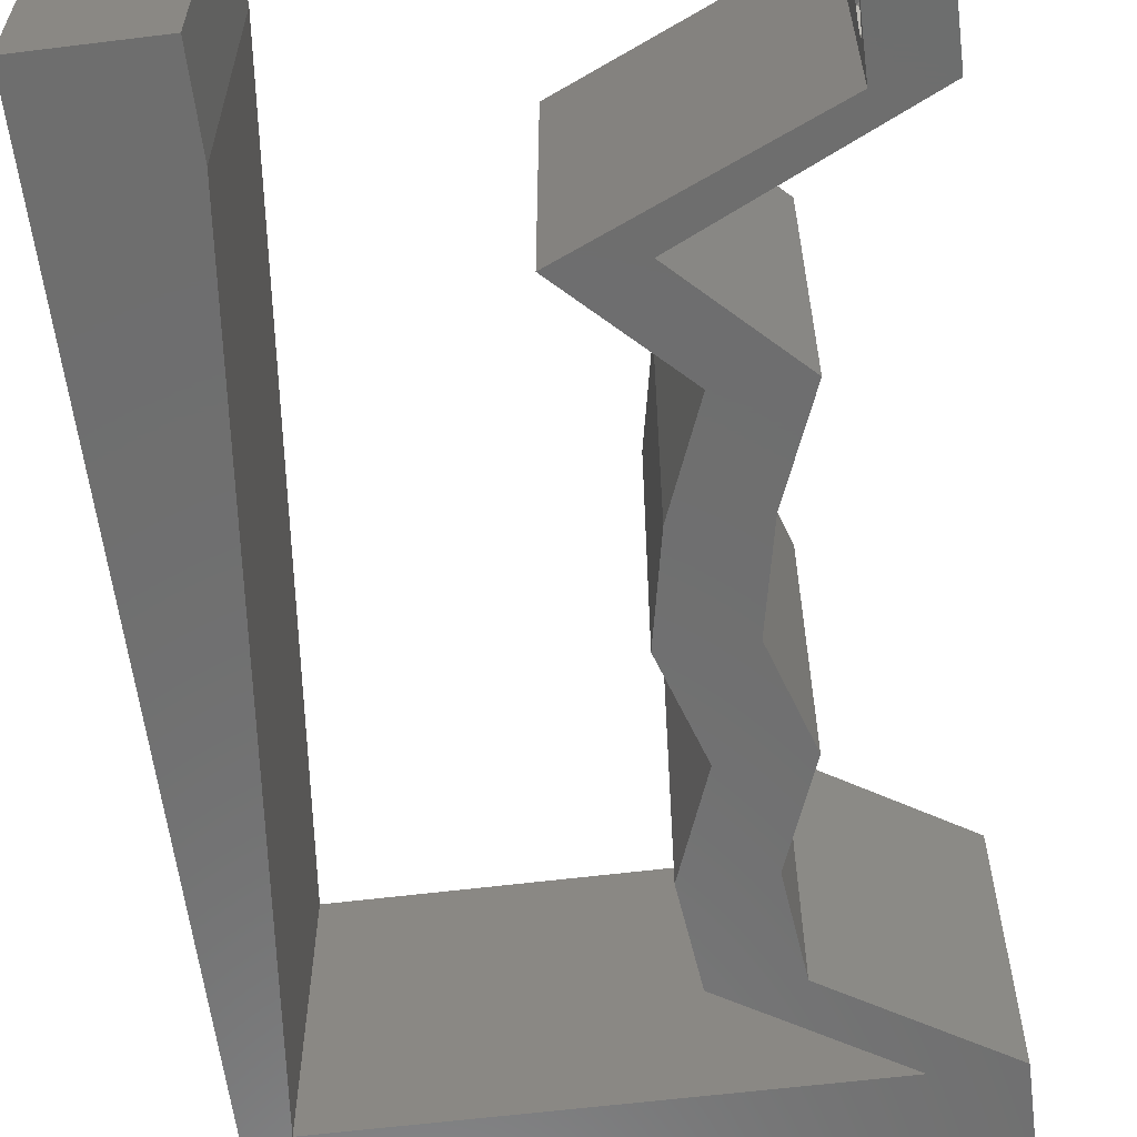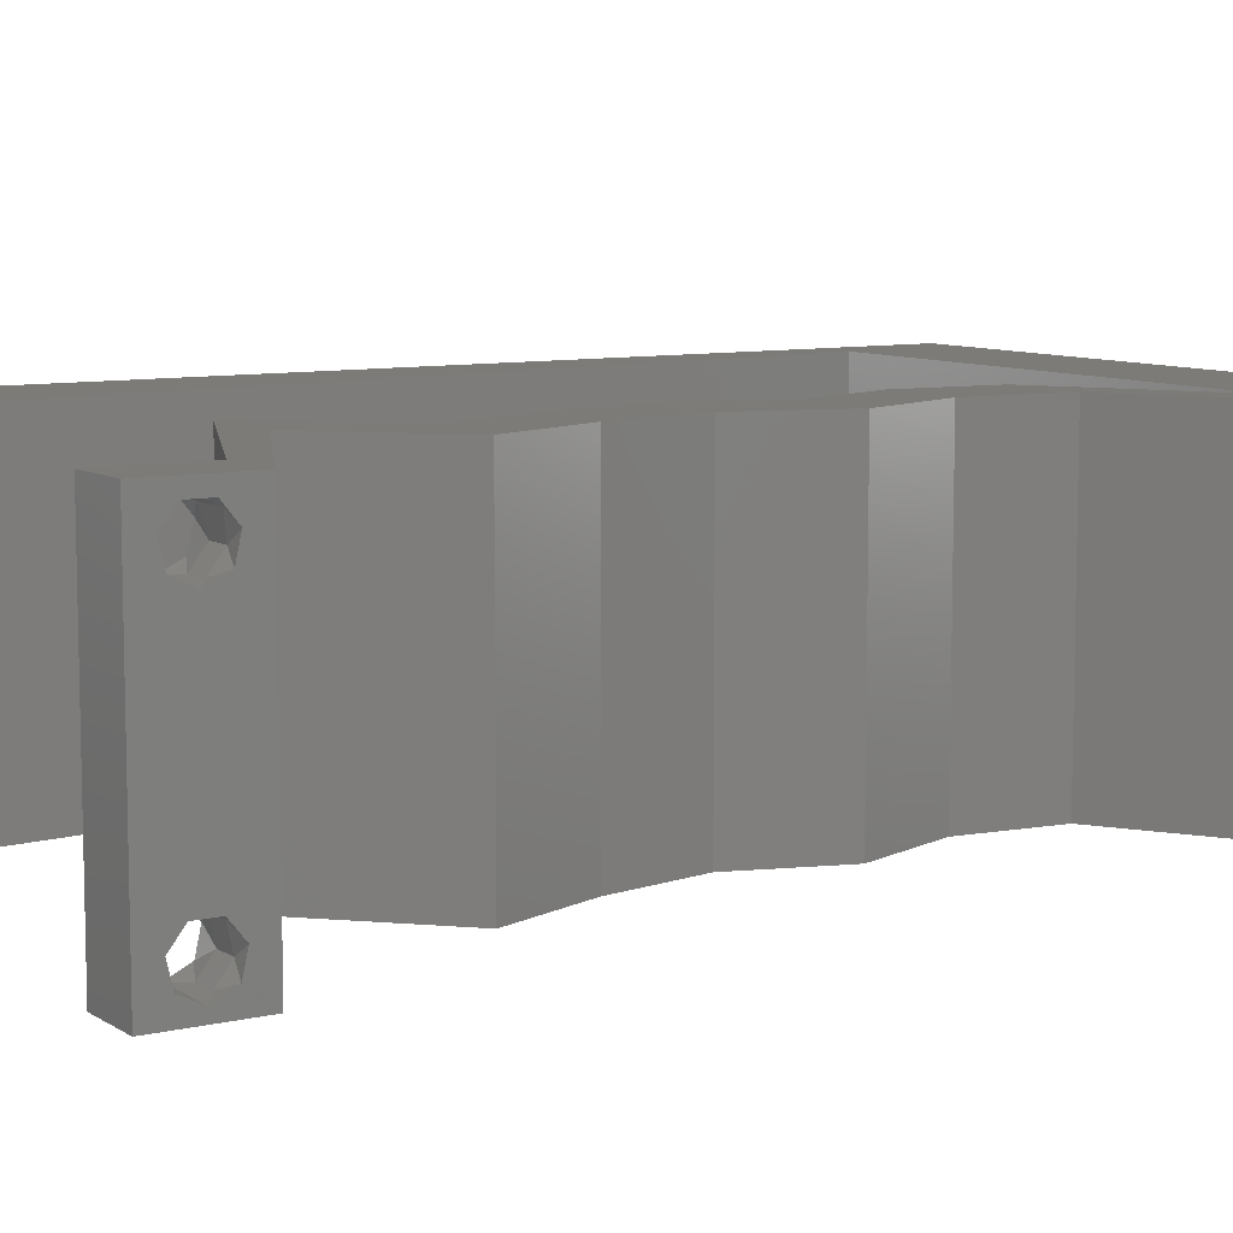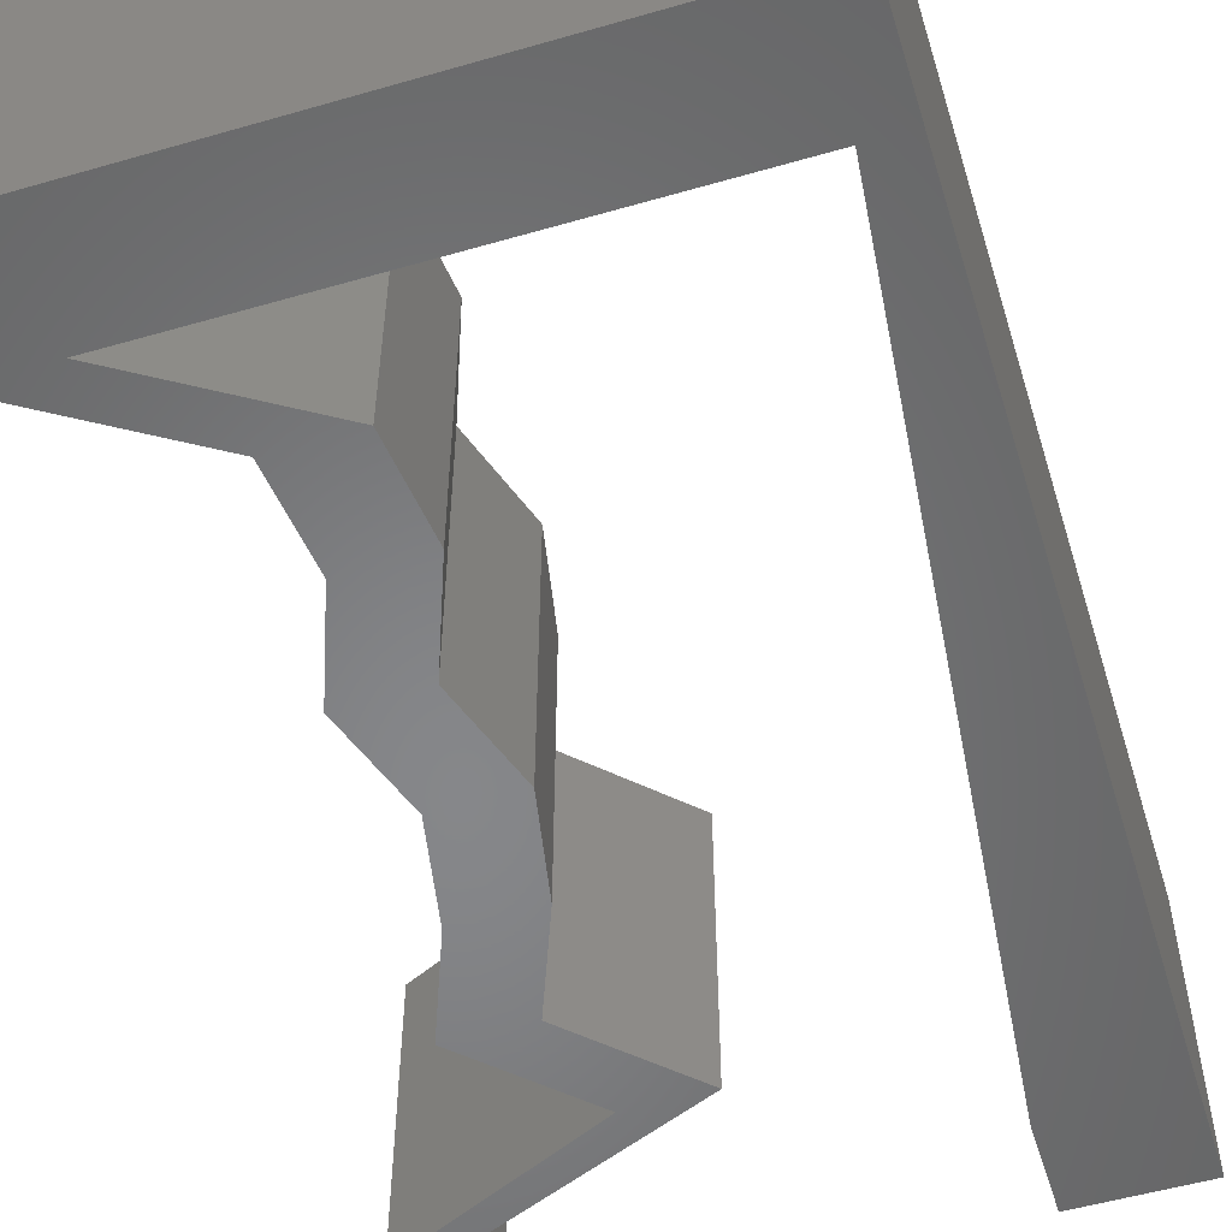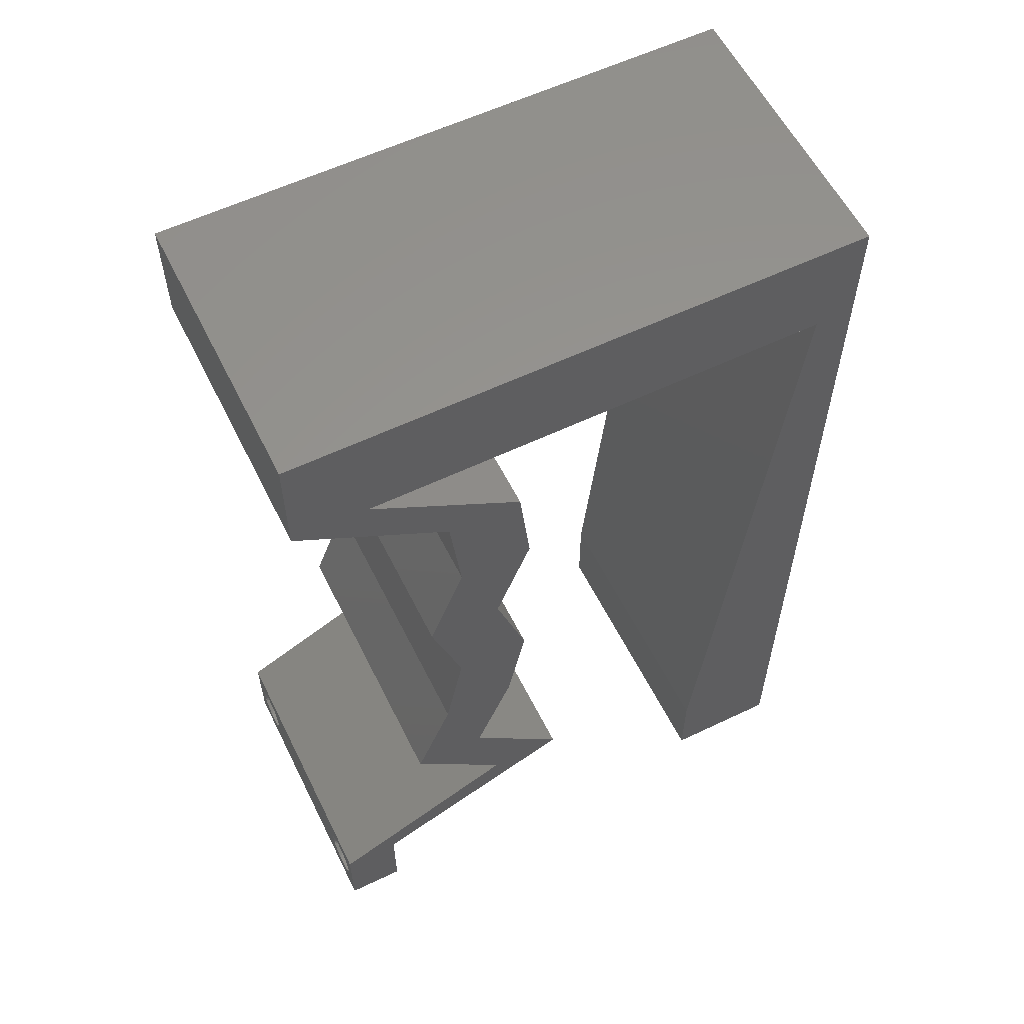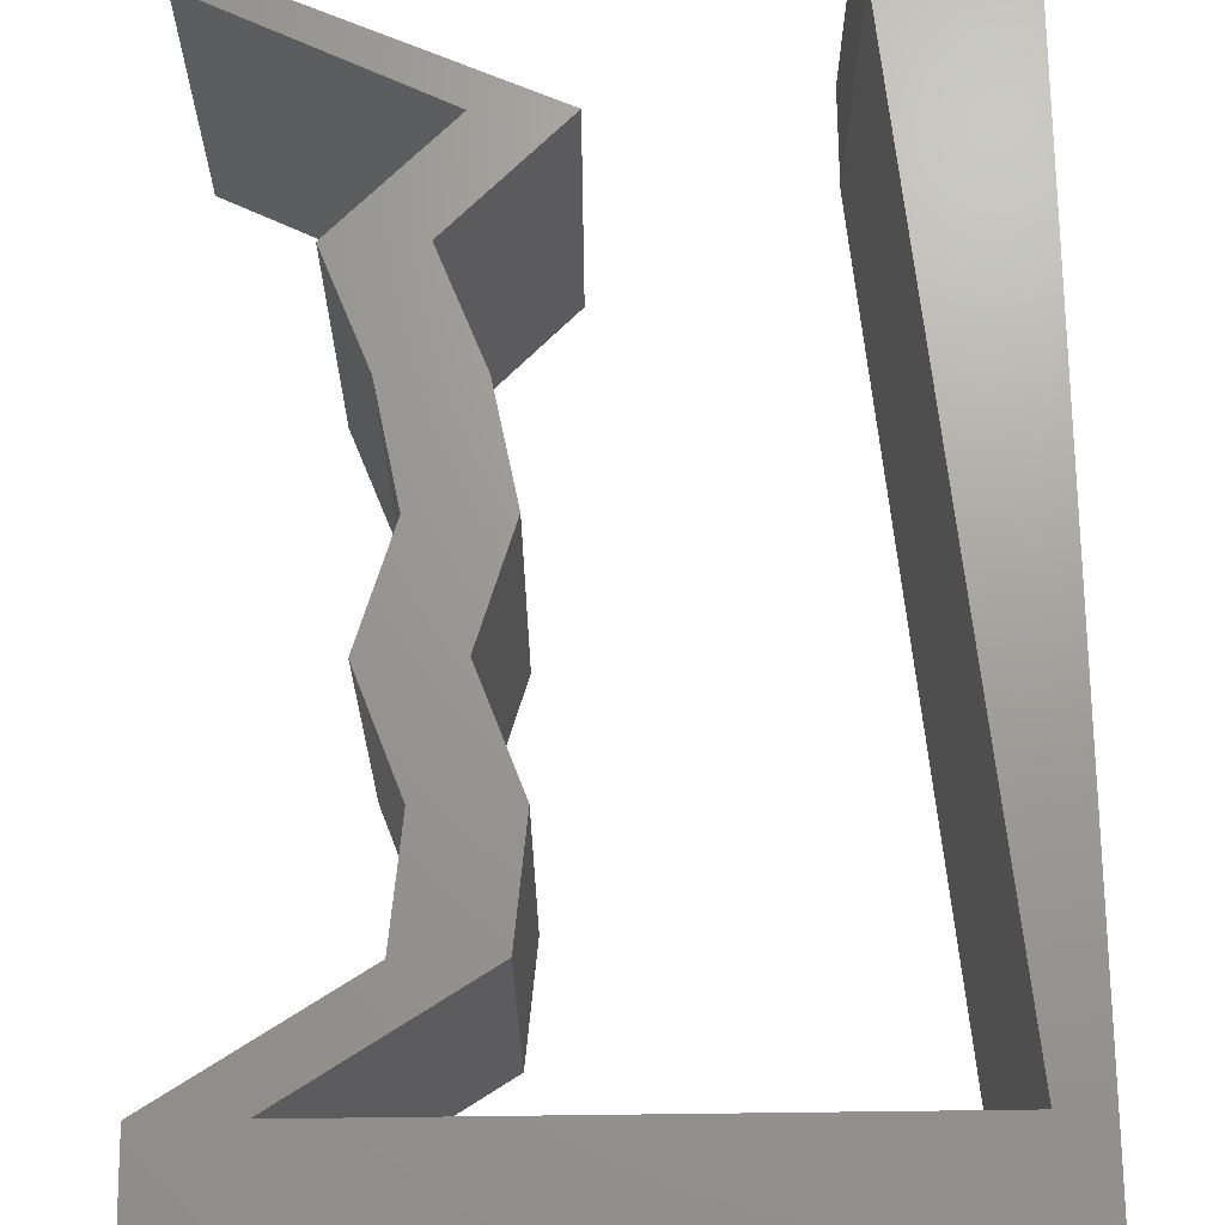
<metadata>
{"format":"stl","ext":"stl","renderer":"f3d","projection":"perspective","resolution":1024,"background":"white","views":[{"elev":-60.3,"azim":7.2,"up":"+Z"},{"elev":8.5,"azim":57.8,"up":"+Z"},{"elev":-53.7,"azim":-162.9,"up":"+Z"},{"elev":58.3,"azim":153.7,"up":"+Y"},{"elev":68.8,"azim":179.3,"up":"+Z"}]}
</metadata>
<code>
# stl→obj: 247 verts, 498 faces
v 0.04 0 0.01
v 0.04 -0.006 0.01
v 0.04 -0.002262 0.003932
v 0.04 -0.003 0.0159
v 0.04 -0.001671 0.00134
v 0.04 0 0
v 0.04 -0.001343 0.002778
v 0.04 -0.004657 0.002778
v 0.04 -0.006 0
v 0.04 -0.004329 0.00134
v 0.04 -0.003 0.0007
v 0.04 -0.004657 0.01798
v 0.04 -0.003738 0.01913
v 0.04 -0.006 0.02
v 0.04 0 0.02
v 0.04 -0.002262 0.01913
v 0.04 -0.001343 0.01798
v 0.04 -0.001671 0.01654
v 0.04 -0.004329 0.01654
v 0.04 -0.003738 0.003932
v 0.036 -0.006 0.01
v 0.036 0 0.01
v 0.036 -0.002262 0.003932
v 0.036 -0.003 0.0159
v 0.036 -0.001343 0.002778
v 0.036 0 0
v 0.036 -0.001671 0.00134
v 0.036 -0.004657 0.002778
v 0.036 -0.004329 0.00134
v 0.036 -0.006 0
v 0.036 -0.003 0.0007
v 0.036 -0.006 0.02
v 0.036 -0.003738 0.01913
v 0.036 -0.004657 0.01798
v 0.036 0 0.02
v 0.036 -0.001343 0.01798
v 0.036 -0.002262 0.01913
v 0.036 -0.001671 0.01654
v 0.036 -0.004329 0.01654
v 0.036 -0.003738 0.003932
v 0 -0.006 0.02
v 0.008 -0.006 0.02
v 0.004 -0.002589 0.02
v 0.04 0.05247 0.02
v 0.03485 0.05247 0.02
v 0.03474 0.04919 0.02
v 0.02413 0.05247 0.02
v 0.02 0.06 0.02
v 0.01341 0.05247 0.02
v 0.04 0.06 0.02
v 0.03 0.06 0.02
v 0.03698 0.05623 0.02
v 0.01 0.06 0.02
v 0.02434 0.04591 0.02
v 0.02359 0.03935 0.02
v 0.02654 0.04263 0.02
v 0.004 0.004896 0.02
v 0 0 0.02
v 0.008 0 0.02
v 0.006939 0.01049 0.02
v 0 0.012 0.02
v 0.02949 0.04591 0.02
v 0.038 -0.003 0.02
v 0.02874 0.03935 0.02
v 0.02858 0.003279 0.02
v 0.03315 0.003279 0.02
v 0.02631 0.006558 0.02
v 0.02959 0.04919 0.02
v 0 0.048 0.02
v 0.002696 0.05247 0.02
v 0 0.06 0.02
v 0.02606 0.03279 0.02
v 0.03121 0.03279 0.02
v 0.02908 0.02623 0.02
v 0.03038 0.01967 0.02
v 0.02523 0.01967 0.02
v 0.02393 0.02623 0.02
v 0.03296 0.01312 0.02
v 0.02781 0.01312 0.02
v 0.02116 0.006558 0.02
v 0.003757 0.04197 0.02
v 0 0.024 0.02
v 0.005879 0.02099 0.02
v 0 0.036 0.02
v 0.004818 0.03148 0.02
v 0 -0.006 0.01
v 0 -0.003 0.015
v 0 0 0.01
v 0 -0.006 0
v 0 -0.003 0.005
v 0 0 0
v 0.004 -0.006 0.015
v 0.008 -0.006 0.01
v 0.004 -0.006 0.005
v 0.008 -0.006 0
v 0 0.009 0.0114
v 0 0.06 0
v 0 0.051 0.0086
v 0 0.06 0.01
v 0 0.048 0
v 0 0.0415 0.009767
v 0 0.03 0.01
v 0 0.036 0
v 0 0.024 0
v 0 0.0185 0.01023
v 0 0.012 0
v 0 0.005337 0.005128
v 0 0.05466 0.01487
v 0.004 -0.002589 0
v 0.04 0.05247 0
v 0.03474 0.04919 0
v 0.03485 0.05247 0
v 0.02 0.06 0
v 0.02413 0.05247 0
v 0.01341 0.05247 0
v 0.04 0.06 0
v 0.03698 0.05623 0
v 0.03 0.06 0
v 0.01 0.06 0
v 0.02434 0.04591 0
v 0.02654 0.04263 0
v 0.02359 0.03935 0
v 0.008 0 0
v 0.004 0.004896 0
v 0.006939 0.01049 0
v 0.02949 0.04591 0
v 0.038 -0.003 0
v 0.02874 0.03935 0
v 0.02631 0.006558 0
v 0.03315 0.003279 0
v 0.02858 0.003279 0
v 0.02959 0.04919 0
v 0.002696 0.05247 0
v 0.03121 0.03279 0
v 0.02606 0.03279 0
v 0.02908 0.02623 0
v 0.03038 0.01967 0
v 0.02523 0.01967 0
v 0.02393 0.02623 0
v 0.03296 0.01312 0
v 0.02781 0.01312 0
v 0.02116 0.006558 0
v 0.003757 0.04197 0
v 0.005879 0.02099 0
v 0.004818 0.03148 0
v 0.008 0 0.01
v 0.008 -0.003 0.015
v 0.008 -0.003 0.005
v 0.015 0.06 0.01134
v 0.025 0.06 0.008977
v 0.006575 0.06 0.007337
v 0.03344 0.06 0.01273
v 0.04 0.06 0.01
v 0.03407 0.06 0.005945
v 0.005798 0.06 0.01422
v 0.04 0.05623 0.015
v 0.04 0.05247 0.01
v 0.04 0.05623 0.005
v 0.02949 0.04591 0.01
v 0.02912 0.04263 0.015
v 0.02874 0.03935 0.01
v 0.02912 0.04263 0.005
v 0.02998 0.03607 0.015
v 0.03121 0.03279 0.01
v 0.02998 0.03607 0.005
v 0.03015 0.02951 0.015
v 0.02908 0.02623 0.01
v 0.03015 0.02951 0.005
v 0.02973 0.02295 0.015
v 0.03038 0.01967 0.01
v 0.02973 0.02295 0.005
v 0.03167 0.0164 0.015
v 0.03296 0.01312 0.01
v 0.03167 0.0164 0.005
v 0.02964 0.009837 0.015
v 0.02631 0.006558 0.01
v 0.02964 0.009837 0.005
v 0.03325 0.003231 0.007624
v 0.0311 0.004263 0.01464
v 0.03581 0.002007 0.01461
v 0.02817 0.00346 0.007927
v 0.02116 0.006558 0.01
v 0.02598 0.004429 0.01436
v 0.03095 0.002234 0.01446
v 0.02449 0.009837 0.015
v 0.02781 0.01312 0.01
v 0.02449 0.009837 0.005
v 0.02652 0.0164 0.015
v 0.02523 0.01967 0.01
v 0.02652 0.0164 0.005
v 0.02458 0.02295 0.015
v 0.02393 0.02623 0.01
v 0.02458 0.02295 0.005
v 0.025 0.02951 0.015
v 0.02606 0.03279 0.01
v 0.025 0.02951 0.005
v 0.02483 0.03607 0.015
v 0.02359 0.03935 0.01
v 0.02483 0.03607 0.005
v 0.02397 0.04263 0.015
v 0.02434 0.04591 0.01
v 0.02397 0.04263 0.005
v 0.03485 0.05247 0.01
v 0.01877 0.05247 0.009254
v 0.002696 0.05247 0.01
v 0.009127 0.05247 0.01285
v 0.02842 0.05247 0.01285
v 0.008524 0.05247 0.005518
v 0.02902 0.05247 0.005518
v 0.006488 0.01496 0.01062
v 0.004207 0.03752 0.009531
v 0.005348 0.02623 0.01003
v 0.003457 0.04495 0.01229
v 0.00724 0.00752 0.007717
v 0.007372 0.006209 0.01405
v 0.003324 0.04626 0.005975
v 0.0375 -0.003738 0.01607
v 0.03727 -0.002262 0.01607
v 0.03874 -0.002242 0.01608
v 0.03888 -0.003738 0.01607
v 0.03873 -0.001343 0.01722
v 0.03725 -0.001343 0.01722
v 0.03727 -0.003 0.0193
v 0.03875 -0.003 0.0193
v 0.03802 -0.004336 0.01865
v 0.03802 -0.001678 0.01867
v 0.03915 -0.004329 0.01866
v 0.03873 -0.004657 0.01722
v 0.03725 -0.004657 0.01722
v 0.03687 -0.001668 0.01866
v 0.03916 -0.001671 0.01866
v 0.03686 -0.004326 0.01866
v 0.03873 -0.003738 0.0008684
v 0.03727 -0.002262 0.0008684
v 0.03726 -0.003758 0.0008785
v 0.03874 -0.002242 0.0008785
v 0.03873 -0.001343 0.002022
v 0.03727 -0.001671 0.00346
v 0.03725 -0.001343 0.002022
v 0.03873 -0.003 0.0041
v 0.03725 -0.003 0.0041
v 0.03875 -0.001671 0.00346
v 0.03727 -0.004657 0.002022
v 0.03875 -0.004657 0.002022
v 0.03798 -0.004322 0.003468
v 0.03913 -0.004332 0.003456
v 0.03684 -0.004329 0.00346
f 1 2 3
f 1 4 2
f 5 6 7
f 8 9 10
f 10 9 11
f 11 6 5
f 12 13 14
f 15 16 17
f 15 14 16
f 16 14 13
f 9 6 11
f 7 6 1
f 1 15 18
f 18 15 17
f 2 19 14
f 19 12 14
f 2 9 8
f 18 4 1
f 4 19 2
f 7 1 3
f 20 2 8
f 3 2 20
f 21 22 23
f 24 22 21
f 25 26 27
f 28 29 30
f 30 29 31
f 27 26 31
f 32 33 34
f 35 36 37
f 37 32 35
f 33 32 37
f 35 38 36
f 26 30 31
f 25 22 26
f 32 39 21
f 34 39 32
f 22 38 35
f 30 21 28
f 21 39 24
f 24 38 22
f 28 21 40
f 40 21 23
f 23 22 25
f 41 42 43
f 44 45 46
f 47 48 49
f 50 51 52
f 48 53 49
f 54 55 56
f 51 45 52
f 57 58 43
f 59 57 43
f 44 50 52
f 51 48 47
f 60 61 57
f 62 54 56
f 32 14 63
f 15 35 63
f 55 64 56
f 58 41 43
f 42 59 43
f 45 44 52
f 61 58 57
f 64 62 56
f 65 66 67
f 14 15 63
f 15 66 35
f 35 32 63
f 66 65 35
f 46 45 68
f 59 60 57
f 69 70 71
f 70 53 71
f 54 62 68
f 62 46 68
f 64 72 73
f 55 72 64
f 73 72 74
f 75 74 76
f 74 77 76
f 72 77 74
f 78 75 79
f 79 75 76
f 67 78 79
f 80 67 79
f 65 67 80
f 51 47 45
f 70 69 81
f 53 70 49
f 82 61 83
f 83 61 60
f 84 82 85
f 85 82 83
f 69 84 81
f 81 84 85
f 86 87 88
f 58 87 41
f 89 90 91
f 88 90 86
f 41 87 86
f 88 87 58
f 86 90 89
f 91 90 88
f 42 92 93
f 86 92 41
f 89 94 86
f 93 94 95
f 41 92 42
f 93 92 86
f 95 94 89
f 86 94 93
f 58 96 88
f 97 98 99
f 100 98 97
f 61 96 58
f 101 102 84
f 103 102 101
f 103 101 100
f 84 102 82
f 104 102 103
f 105 102 104
f 82 105 61
f 69 101 84
f 106 105 104
f 82 102 105
f 91 107 106
f 71 108 69
f 69 98 101
f 106 96 105
f 106 107 96
f 69 108 98
f 105 96 61
f 101 98 100
f 99 108 71
f 88 107 91
f 96 107 88
f 98 108 99
f 89 109 95
f 110 111 112
f 113 114 115
f 116 117 118
f 115 119 113
f 120 121 122
f 118 117 112
f 123 109 124
f 124 109 91
f 110 117 116
f 118 114 113
f 125 124 106
f 126 121 120
f 30 127 9
f 6 127 26
f 122 121 128
f 91 109 89
f 95 109 123
f 112 117 110
f 106 124 91
f 128 121 126
f 129 130 131
f 9 127 6
f 6 26 130
f 26 127 30
f 130 26 131
f 112 111 132
f 123 124 125
f 100 97 133
f 133 97 119
f 120 132 126
f 132 111 126
f 128 134 135
f 122 128 135
f 134 136 135
f 137 138 136
f 136 138 139
f 135 136 139
f 140 141 137
f 141 138 137
f 129 141 140
f 142 141 129
f 131 142 129
f 118 112 114
f 143 100 133
f 133 119 115
f 104 144 106
f 144 125 106
f 103 145 104
f 145 144 104
f 103 100 143
f 143 145 103
f 146 147 93
f 42 147 59
f 123 148 95
f 93 148 146
f 59 147 146
f 93 147 42
f 95 148 93
f 146 148 123
f 119 149 113
f 51 150 48
f 149 150 113
f 48 150 149
f 119 151 149
f 51 152 150
f 113 150 118
f 48 149 53
f 97 151 119
f 99 151 97
f 50 152 51
f 153 152 50
f 150 154 118
f 149 155 53
f 152 154 150
f 151 155 149
f 118 154 116
f 116 154 153
f 71 155 99
f 53 155 71
f 99 155 151
f 153 154 152
f 50 156 153
f 157 156 44
f 153 158 116
f 110 158 157
f 44 156 50
f 153 156 157
f 157 158 153
f 116 158 110
f 159 157 46
f 111 157 159
f 157 44 46
f 46 62 159
f 111 110 157
f 159 126 111
f 64 160 62
f 159 160 161
f 161 162 159
f 126 162 128
f 62 160 159
f 161 160 64
f 159 162 126
f 128 162 161
f 73 163 64
f 161 163 164
f 128 165 134
f 164 165 161
f 64 163 161
f 164 163 73
f 161 165 128
f 134 165 164
f 74 166 73
f 164 166 167
f 134 168 136
f 167 168 164
f 73 166 164
f 167 166 74
f 164 168 134
f 136 168 167
f 167 169 170
f 75 169 74
f 136 171 137
f 170 171 167
f 74 169 167
f 170 169 75
f 167 171 136
f 137 171 170
f 78 172 75
f 170 172 173
f 137 174 140
f 173 174 170
f 75 172 170
f 173 172 78
f 170 174 137
f 140 174 173
f 78 175 173
f 176 175 67
f 173 177 140
f 129 177 176
f 67 175 78
f 173 175 176
f 140 177 129
f 176 177 173
f 129 178 130
f 130 178 6
f 176 178 129
f 6 178 1
f 67 179 176
f 1 180 15
f 179 180 178
f 15 180 66
f 66 179 67
f 66 180 179
f 179 178 176
f 178 180 1
f 2 14 32
f 21 2 32
f 30 9 2
f 30 2 21
f 26 181 131
f 22 181 26
f 131 181 142
f 142 181 182
f 182 183 80
f 35 184 22
f 65 184 35
f 80 183 65
f 22 184 181
f 182 181 183
f 181 184 183
f 183 184 65
f 80 185 182
f 186 185 79
f 182 187 142
f 141 187 186
f 79 185 80
f 182 185 186
f 142 187 141
f 186 187 182
f 76 188 79
f 186 188 189
f 141 190 138
f 189 190 186
f 79 188 186
f 189 188 76
f 186 190 141
f 138 190 189
f 189 191 192
f 77 191 76
f 138 193 139
f 192 193 189
f 76 191 189
f 192 191 77
f 189 193 138
f 139 193 192
f 72 194 77
f 192 194 195
f 139 196 135
f 195 196 192
f 77 194 192
f 195 194 72
f 192 196 139
f 135 196 195
f 55 197 72
f 195 197 198
f 198 199 195
f 135 199 122
f 72 197 195
f 198 197 55
f 195 199 135
f 122 199 198
f 54 200 55
f 198 200 201
f 201 202 198
f 122 202 120
f 55 200 198
f 201 200 54
f 198 202 122
f 120 202 201
f 203 201 68
f 203 132 201
f 201 54 68
f 68 45 203
f 132 120 201
f 112 132 203
f 49 204 47
f 205 206 70
f 45 207 203
f 114 204 115
f 70 206 49
f 47 207 45
f 204 207 47
f 49 206 204
f 204 208 115
f 114 209 204
f 206 208 204
f 204 209 207
f 115 208 133
f 112 209 114
f 203 209 112
f 133 208 205
f 205 208 206
f 207 209 203
f 144 210 125
f 85 211 81
f 144 212 210
f 145 212 144
f 85 212 211
f 211 212 145
f 83 212 85
f 210 212 83
f 211 213 81
f 210 214 125
f 143 211 145
f 60 210 83
f 123 214 146
f 70 213 205
f 125 214 123
f 81 213 70
f 60 215 210
f 143 216 211
f 210 215 214
f 211 216 213
f 59 215 60
f 133 216 143
f 146 215 59
f 205 216 133
f 213 216 205
f 214 215 146
f 4 24 217
f 24 4 218
f 218 4 219
f 4 217 220
f 218 221 222
f 223 224 225
f 221 226 222
f 221 218 219
f 225 224 227
f 228 217 229
f 222 226 230
f 226 221 231
f 223 225 232
f 217 228 220
f 224 223 226
f 228 229 225
f 33 37 223
f 18 17 221
f 12 19 228
f 16 13 224
f 39 34 229
f 36 38 222
f 217 39 229
f 38 24 218
f 38 218 222
f 228 225 227
f 224 226 231
f 226 223 230
f 18 221 219
f 223 37 230
f 225 229 232
f 12 228 227
f 221 17 231
f 33 223 232
f 229 34 232
f 228 19 220
f 224 13 227
f 16 224 231
f 36 222 230
f 24 39 217
f 19 4 220
f 37 36 230
f 34 33 232
f 13 12 227
f 17 16 231
f 4 18 219
f 11 31 233
f 31 11 234
f 233 31 235
f 234 11 236
f 237 238 239
f 238 240 241
f 238 237 242
f 240 238 242
f 233 243 244
f 234 237 239
f 243 245 244
f 243 233 235
f 237 234 236
f 244 245 246
f 245 243 247
f 241 240 245
f 23 25 238
f 5 7 237
f 3 20 240
f 29 28 243
f 238 25 239
f 23 238 241
f 237 7 242
f 3 240 242
f 40 23 241
f 25 27 239
f 8 10 244
f 7 3 242
f 10 11 233
f 27 31 234
f 10 233 244
f 27 234 239
f 241 245 247
f 245 240 246
f 29 243 235
f 5 237 236
f 240 20 246
f 243 28 247
f 40 241 247
f 8 244 246
f 20 8 246
f 28 40 247
f 11 5 236
f 31 29 235

</code>
